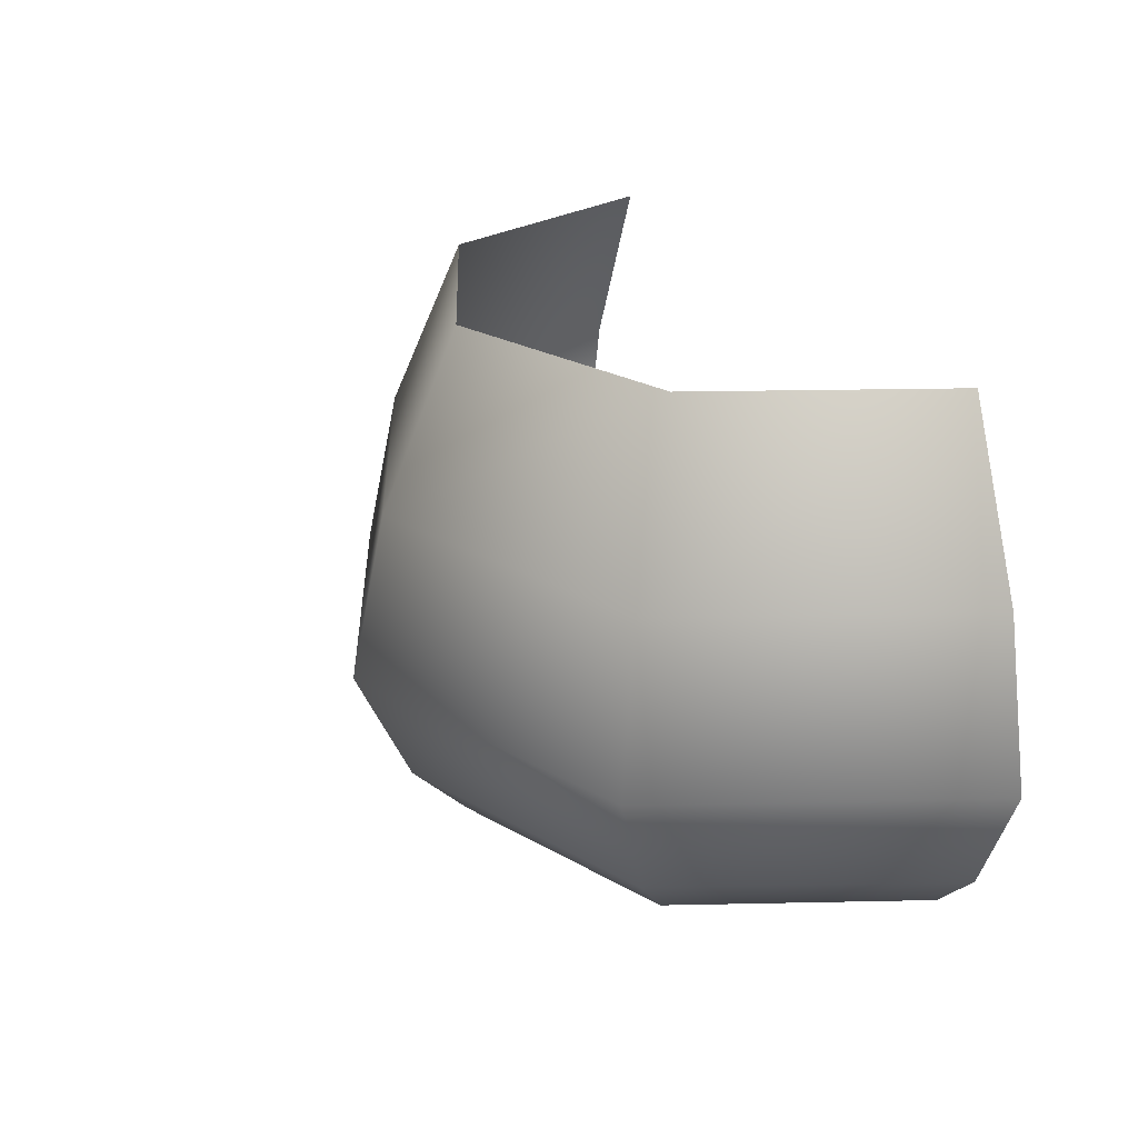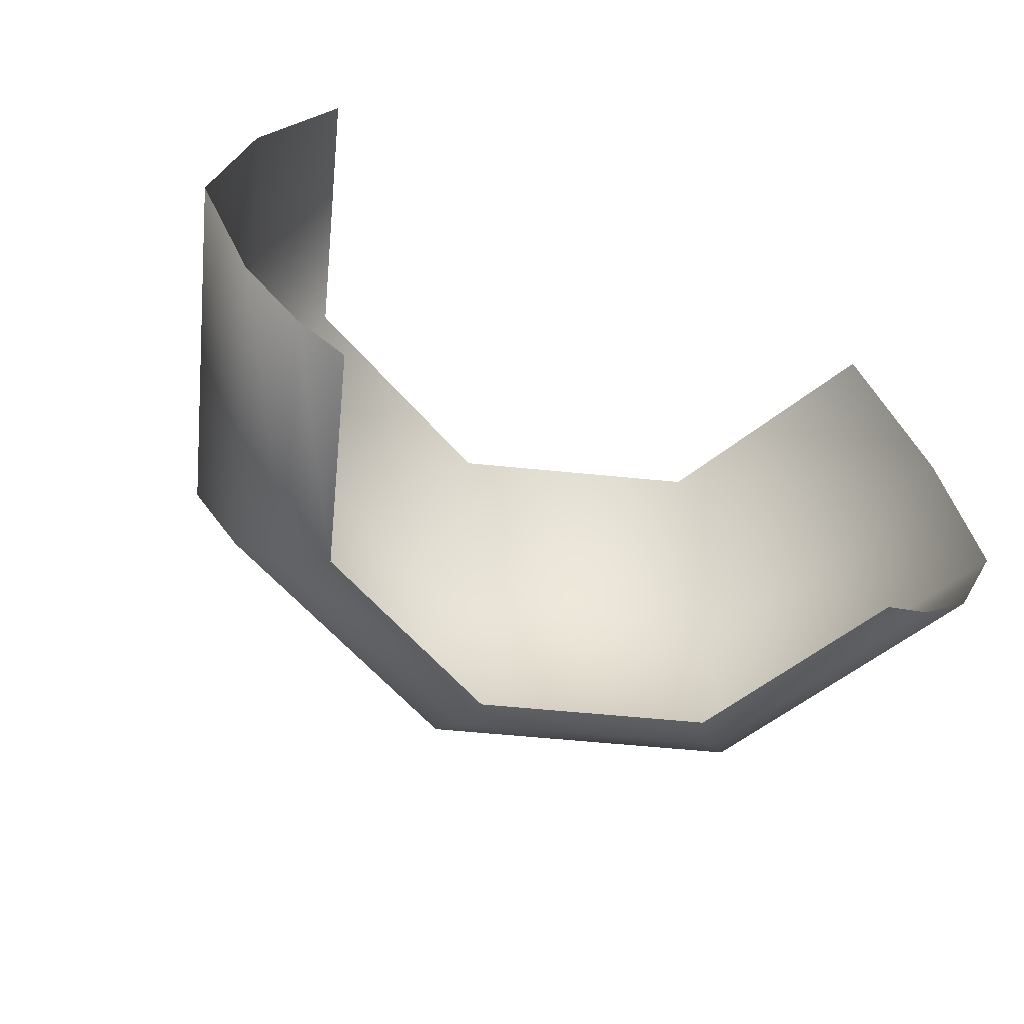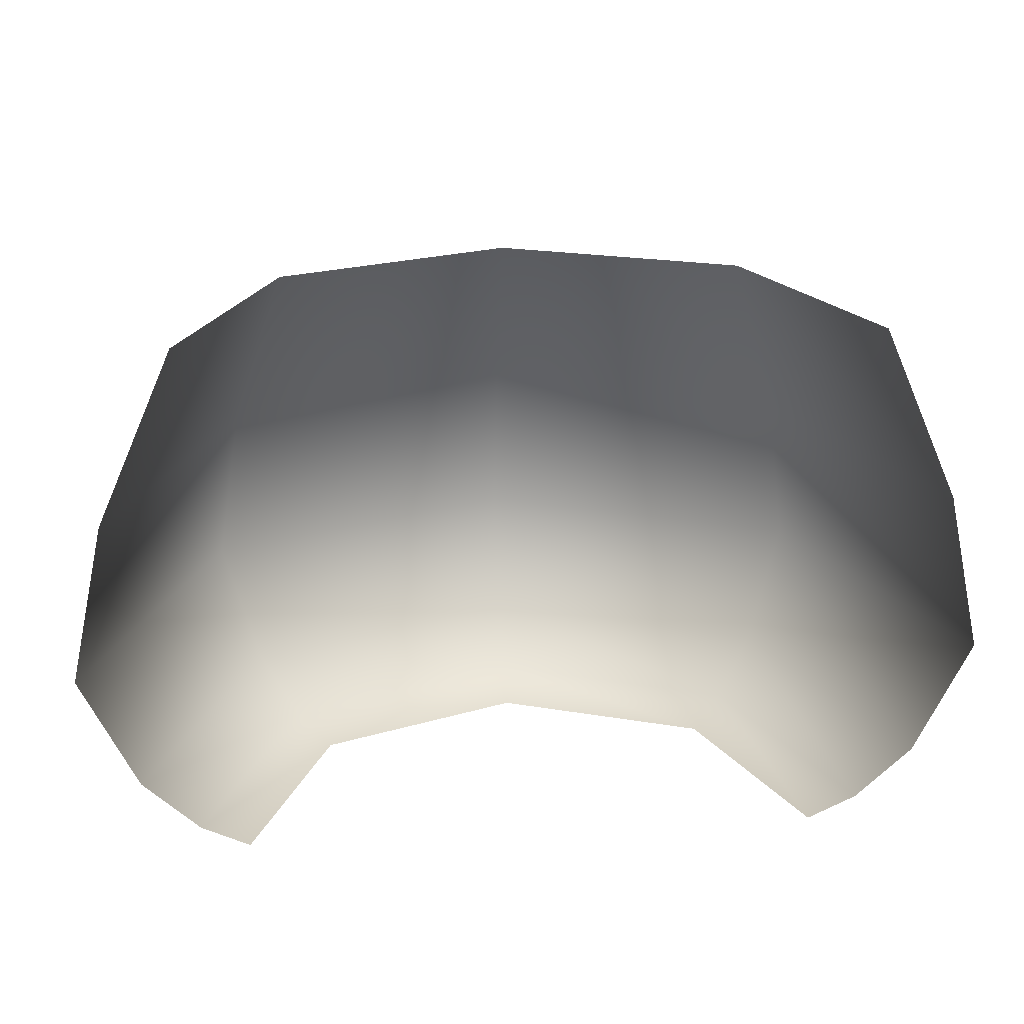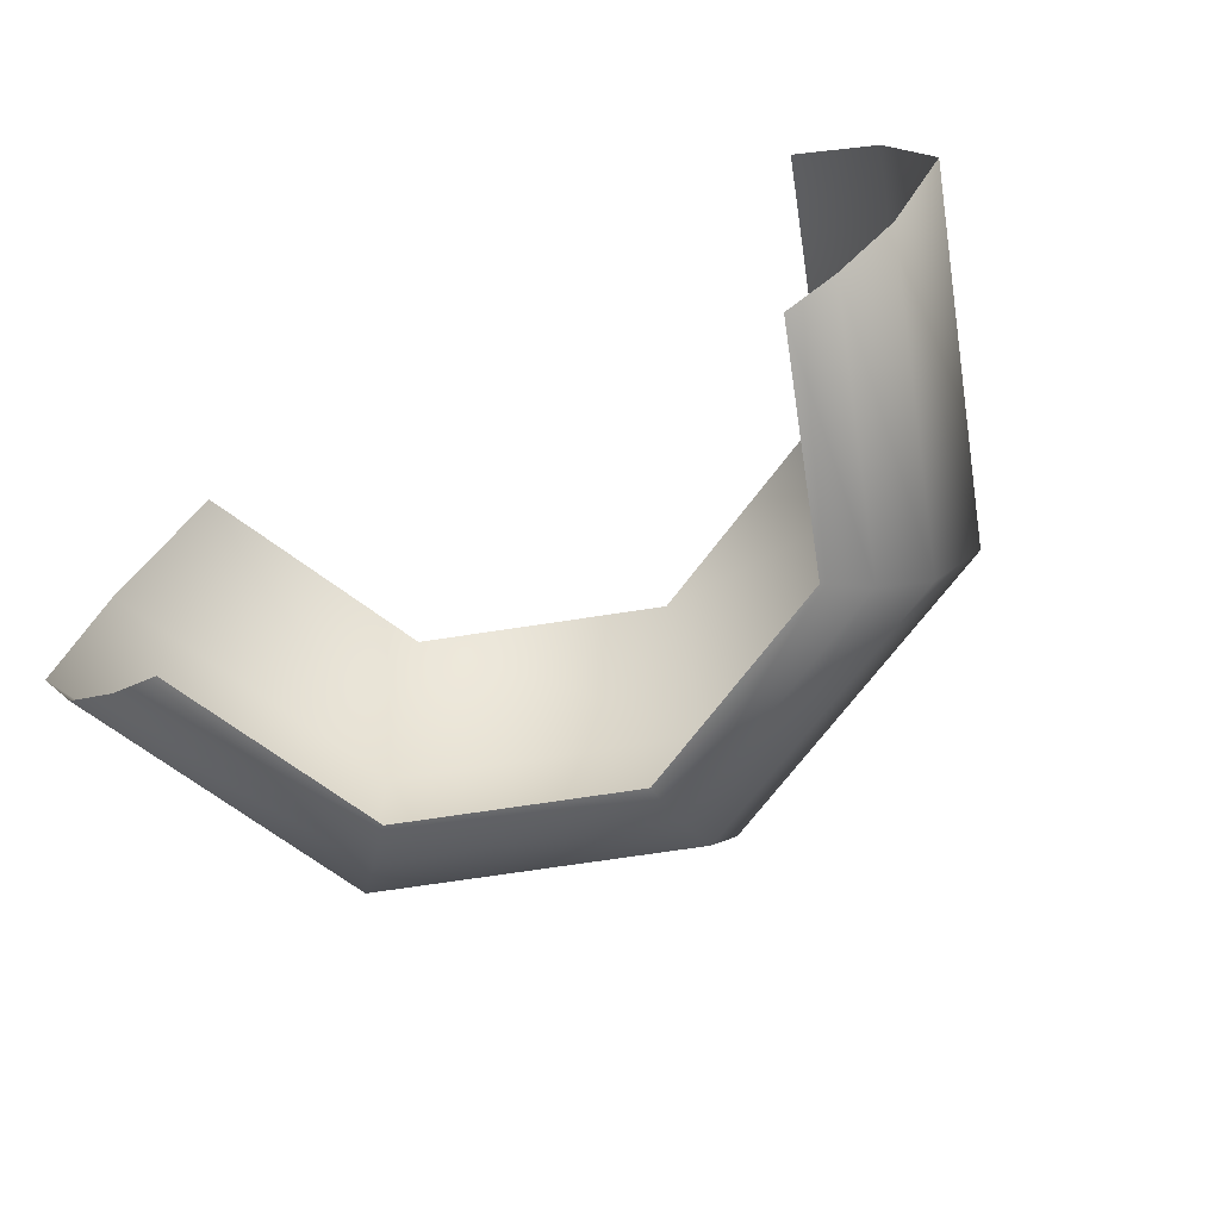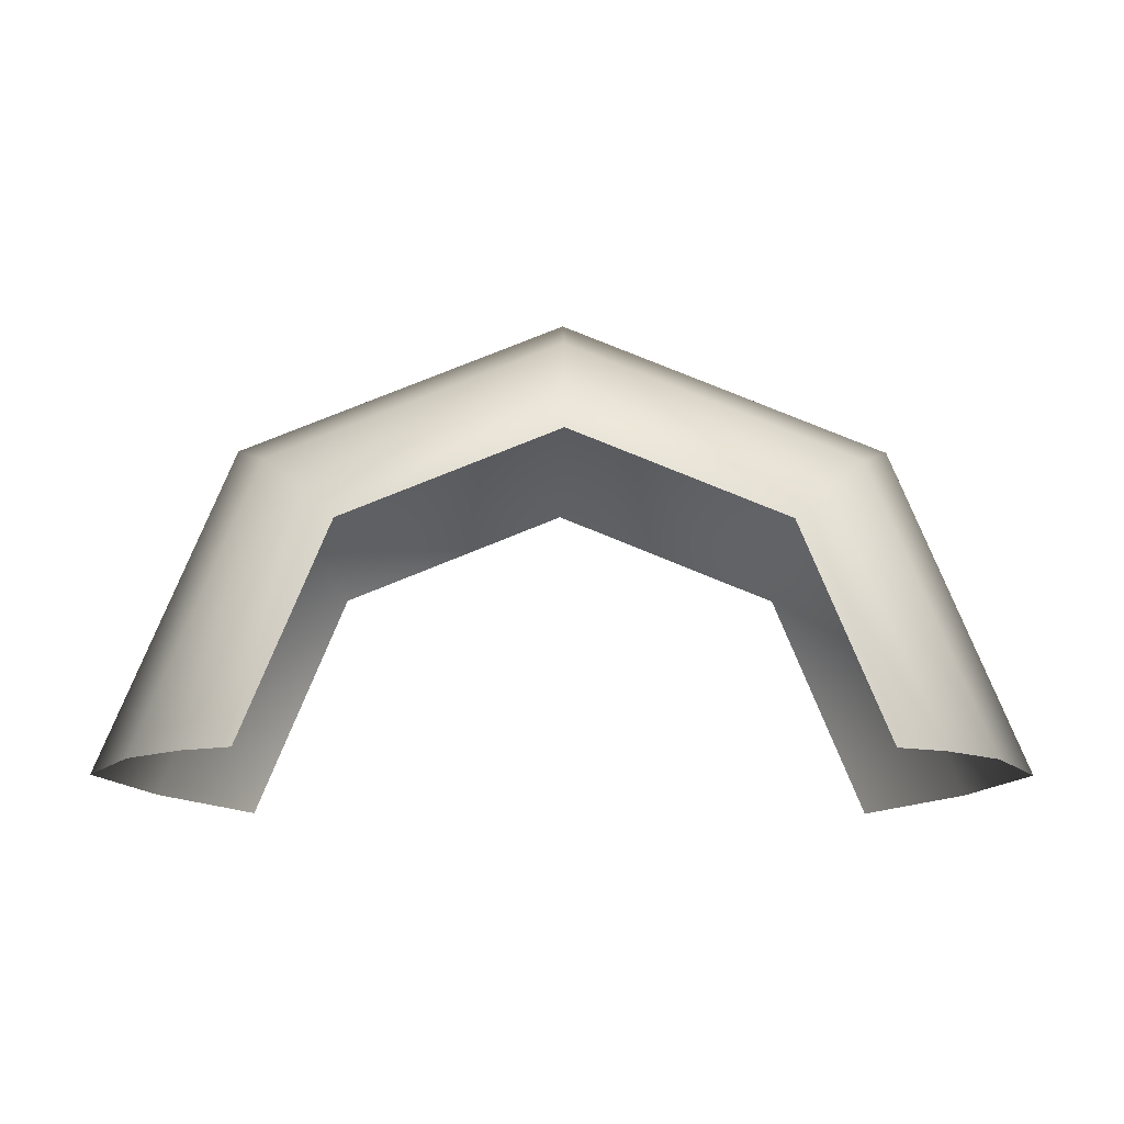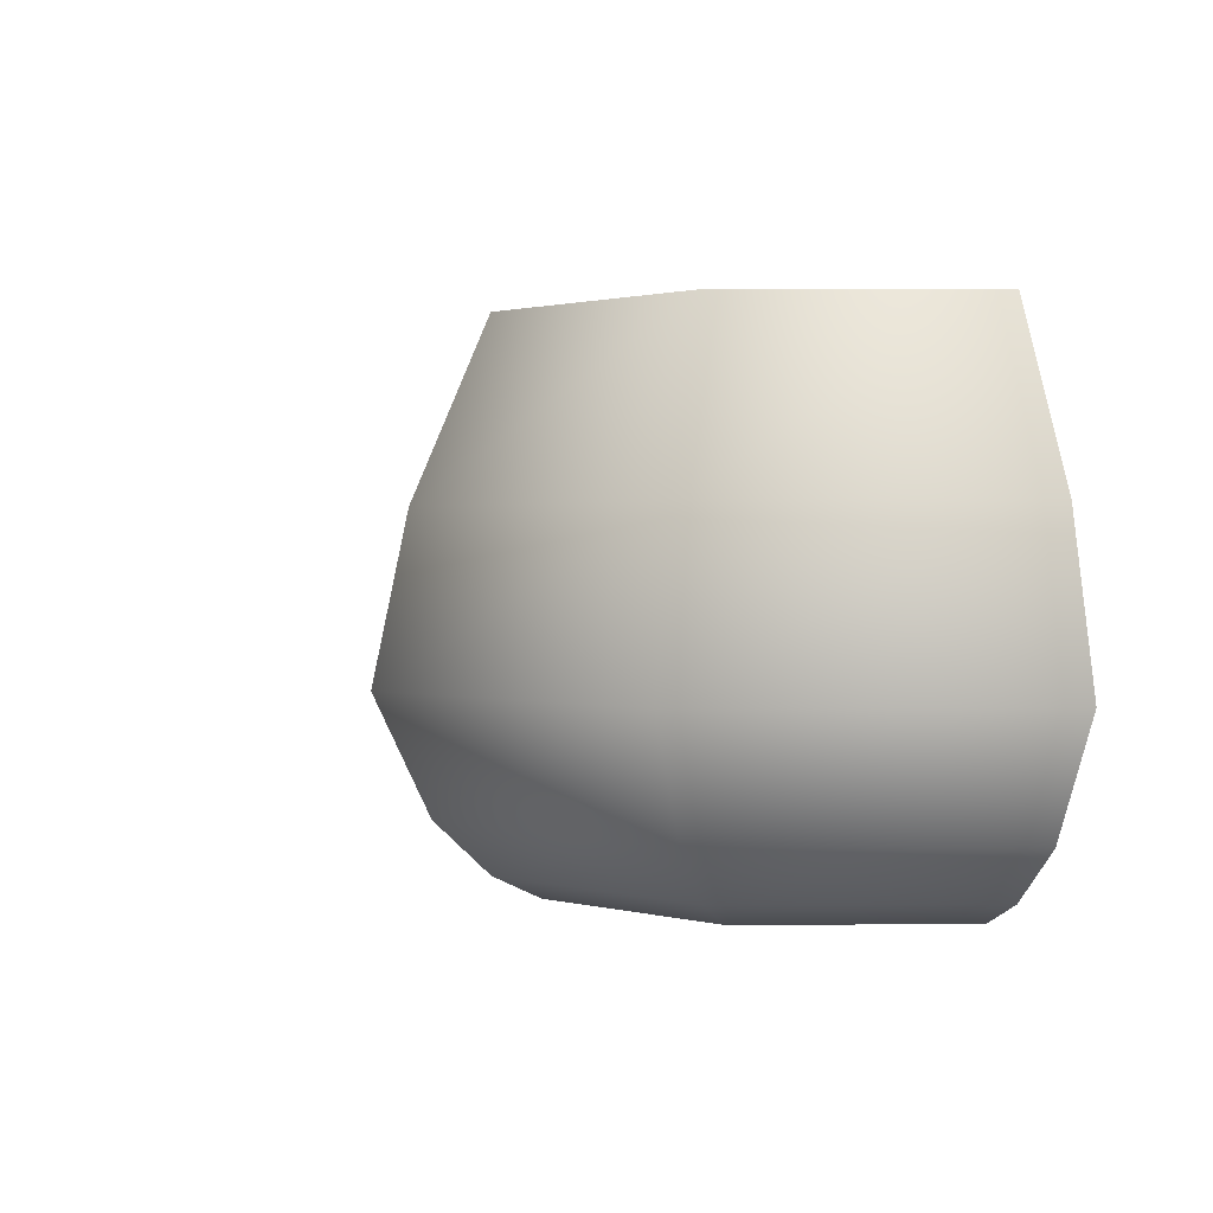
<metadata>
{"format":"obj","ext":"obj","renderer":"f3d","projection":"perspective","resolution":1024,"background":"white","views":[{"elev":24.4,"azim":-114.2,"up":"+Z"},{"elev":-57.3,"azim":-28.2,"up":"+Z"},{"elev":21.9,"azim":-5.4,"up":"+Z"},{"elev":-69.2,"azim":31.0,"up":"+Z"},{"elev":-12.8,"azim":179.5,"up":"+Y"},{"elev":1.1,"azim":-112.9,"up":"+Z"}]}
</metadata>
<code>
v  7 0 12
v  4.97 -4.97 12
v  4.981 -4.981 12.49
v  7.016 0 12.49
v  5.325 -5.325 12
v  7.5 0 12
v  0 -7 12
v  0 -7.016 12.49
v  0 -7.5 12
v  -5.139 -4.97 12
v  -5.002 -4.981 12.49
v  -5.325 -5.325 12
v  -7 0 12
v  -7.016 0 12.49
v  -7.5 0 12
v  -4.97 4.97 12
v  -4.981 4.981 12.49
v  -5.325 5.325 12
v  0 7 12
v  0 7.016 12.49
v  0 7.5 12
v  4.97 4.97 12
v  4.981 4.981 12.49
v  5.325 5.325 12
v  6.545 -6.545 8.109
v  9.219 0 8.109
v  7.1 -7.1 4.5
v  10 0 4.5
v  0 -9.219 8.109
v  0 -10 4.5
v  -6.545 -6.545 8.109
v  -7.1 -7.1 4.5
v  -9.219 0 8.109
v  -10 0 4.5
v  -6.545 6.545 8.109
v  -7.1 7.1 4.5
v  0 9.219 8.109
v  0 10 4.5
v  6.545 6.545 8.109
v  7.1 7.1 4.5
v  6.213 -6.213 1.922
v  8.75 0 1.922
v  5.325 -5.325 0.75
v  7.5 0 0.75
v  0 -8.75 1.922
v  0 -7.5 0.75
v  -6.213 -6.213 1.922
v  -5.325 -5.325 0.75
v  -8.75 0 1.922
v  -7.5 0 0.75
v  -6.213 6.213 1.922
v  -5.325 5.325 0.75
v  0 8.75 1.922
v  0 7.5 0.75
v  6.213 6.213 1.922
v  5.325 5.325 0.75
v  4.559 -4.559 0.2344
v  6.422 0 0.2344
v  0 0 0
v  0 -6.422 0.2344
v  -4.559 -4.559 0.2344
v  -6.422 0 0.2344
v  -4.559 4.559 0.2344
v  0 6.422 0.2344
v  4.559 4.559 0.2344
v  -8 0 10.12
v  -7.75 -1.125 10.69
v  -12.59 -1.125 10.48
v  -12.06 0 9.984
v  -14.25 -1.125 9
v  -13.5 0 9
v  -7.5 0 11.25
v  -13.12 0 10.97
v  -15 0 9
v  -7.75 1.125 10.69
v  -12.59 1.125 10.48
v  -14.25 1.125 9
v  -13.17 -1.125 6.269
v  -12.69 0 6.75
v  -9.75 -1.125 3.75
v  -13.66 0 5.789
v  -9.5 0 3
v  -13.17 1.125 6.269
v  -9.75 1.125 3.75
v  8.5 0 7.125
v  8.5 -2.475 5.062
v  12.69 -1.706 8.109
v  11.94 0 9
v  15 -0.9375 12
v  13.5 0 12
v  8.5 0 3
v  13.44 0 7.219
v  16.5 0 12
v  8.5 2.475 5.062
v  12.69 1.706 8.109
v  15 0.9375 12
v  15.63 -0.75 12.33
v  14.12 0 12.28
v  15 -0.5625 12
v  14 0 12
v  17.14 0 12.39
v  16 0 12
v  15.63 0.75 12.33
v  15 0.5625 12
v  1.155 -1.155 14.91
v  1.625 0 14.91
v  0 0 15.75
v  0.71 -0.71 13.5
v  1 0 13.5
v  0 -1.625 14.91
v  0 -1 13.5
v  -1.155 -1.155 14.91
v  -0.71 -0.71 13.5
v  -1.625 0 14.91
v  -1 0 13.5
v  -1.155 1.155 14.91
v  -0.71 0.71 13.5
v  0 1.625 14.91
v  0 1 13.5
v  1.155 1.155 14.91
v  0.71 0.71 13.5
v  2.929 -2.929 12.75
v  4.125 0 12.75
v  4.615 -4.615 12
v  6.5 0 12
v  0 -4.125 12.75
v  0 -6.5 12
v  -2.929 -2.929 12.75
v  -4.615 -4.615 12
v  -4.125 0 12.75
v  -6.5 0 12
v  -2.929 2.929 12.75
v  -4.615 4.615 12
v  0 4.125 12.75
v  0 6.5 12
v  2.929 2.929 12.75
v  4.615 4.615 12
v  -30 30 -0.5
v  -30 -30 -0.5
v  30 -30 -0.5
v  30 30 -0.5
g Teapot001
f 15 18 35 33
f 33 35 36 34
f 18 21 37 35
f 35 37 38 36
f 21 24 39 37
f 37 39 40 38
f 24 6 26 39
f 39 26 28 40
f 34 36 51 49
f 49 51 52 50
f 36 38 53 51
f 51 53 54 52
f 38 40 55 53
f 53 55 56 54
f 40 28 42 55
f 55 42 44 56
f 50 52 63 62
f 52 54 64 63
f 54 56 65 64
f 56 44 58 65
g ground_plane
f 138 139 140 141

</code>
